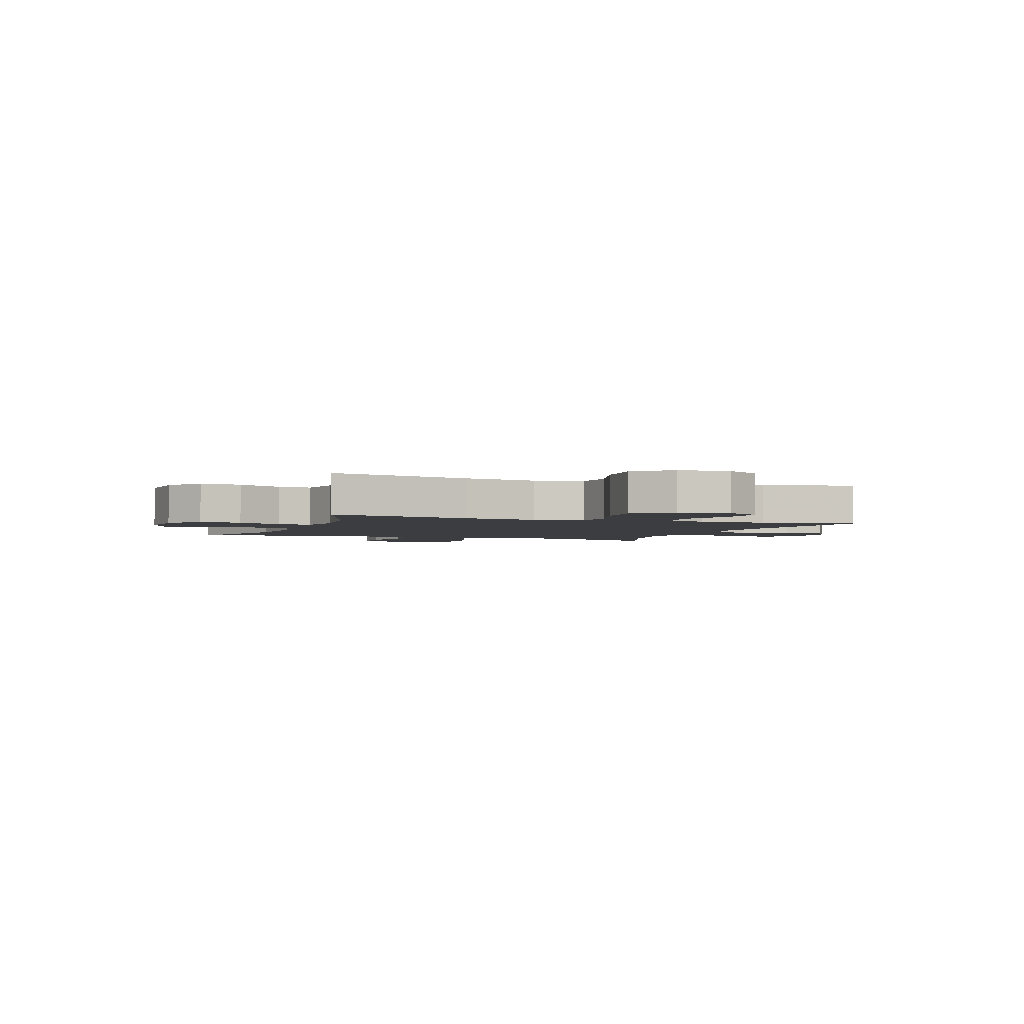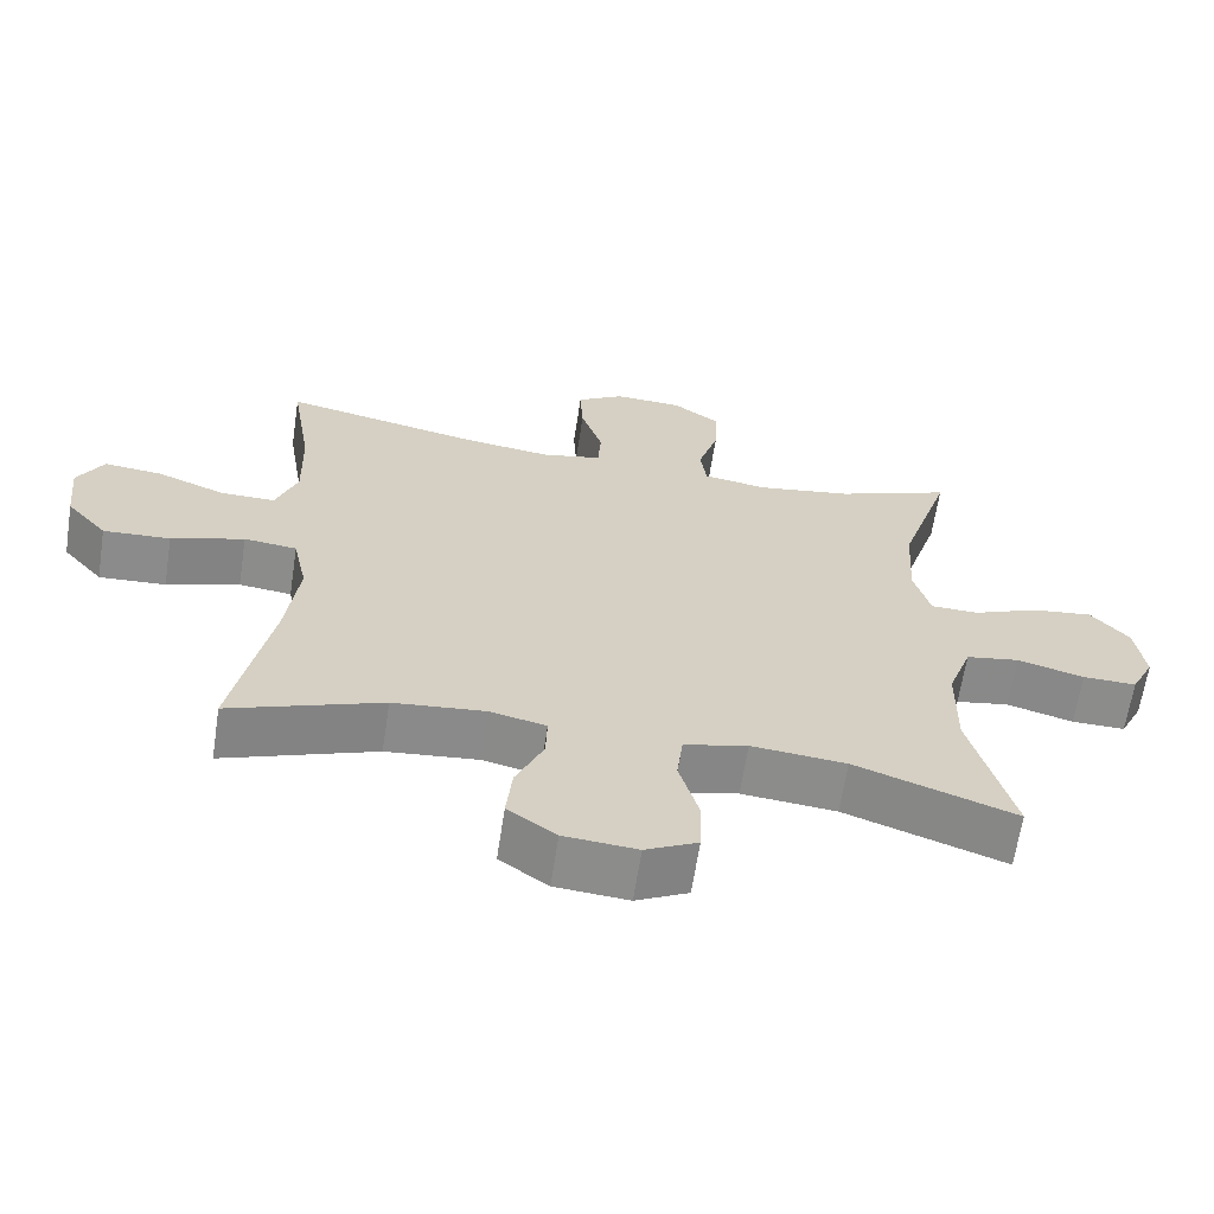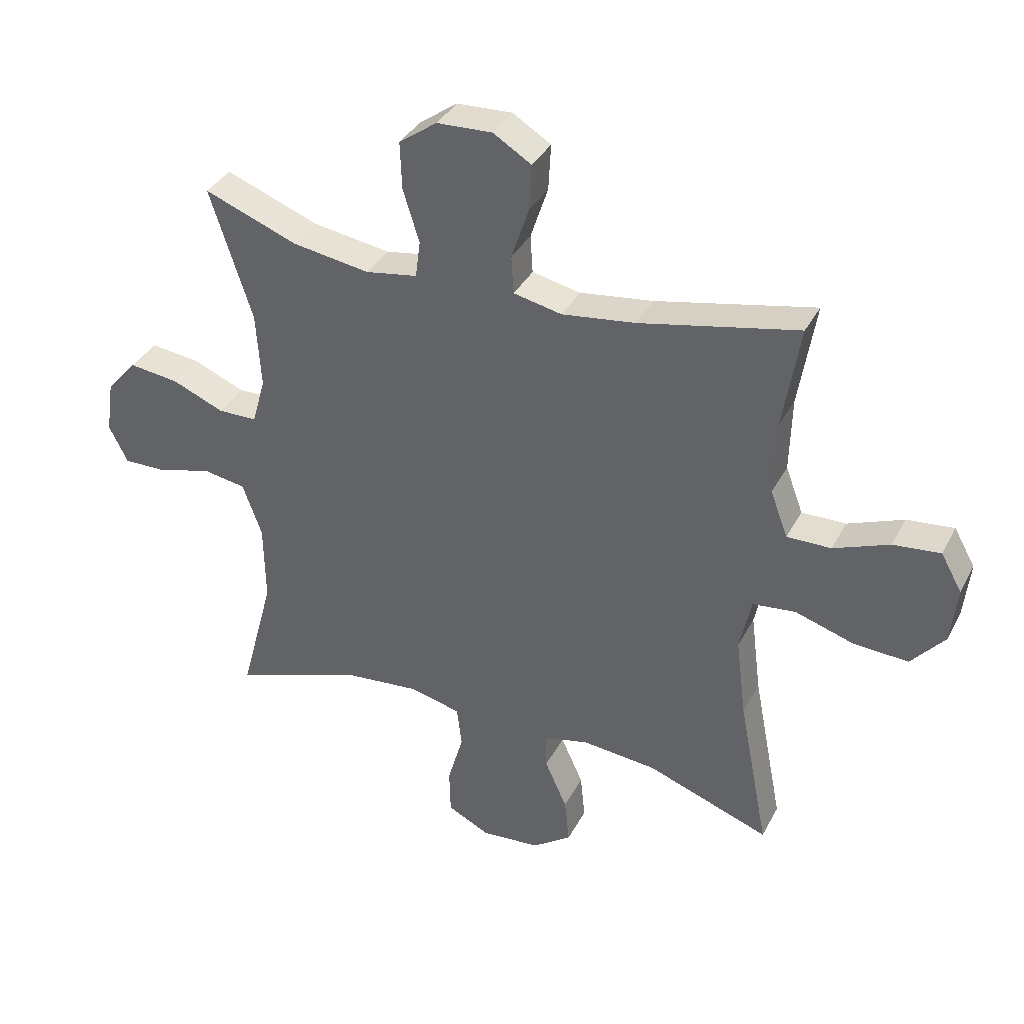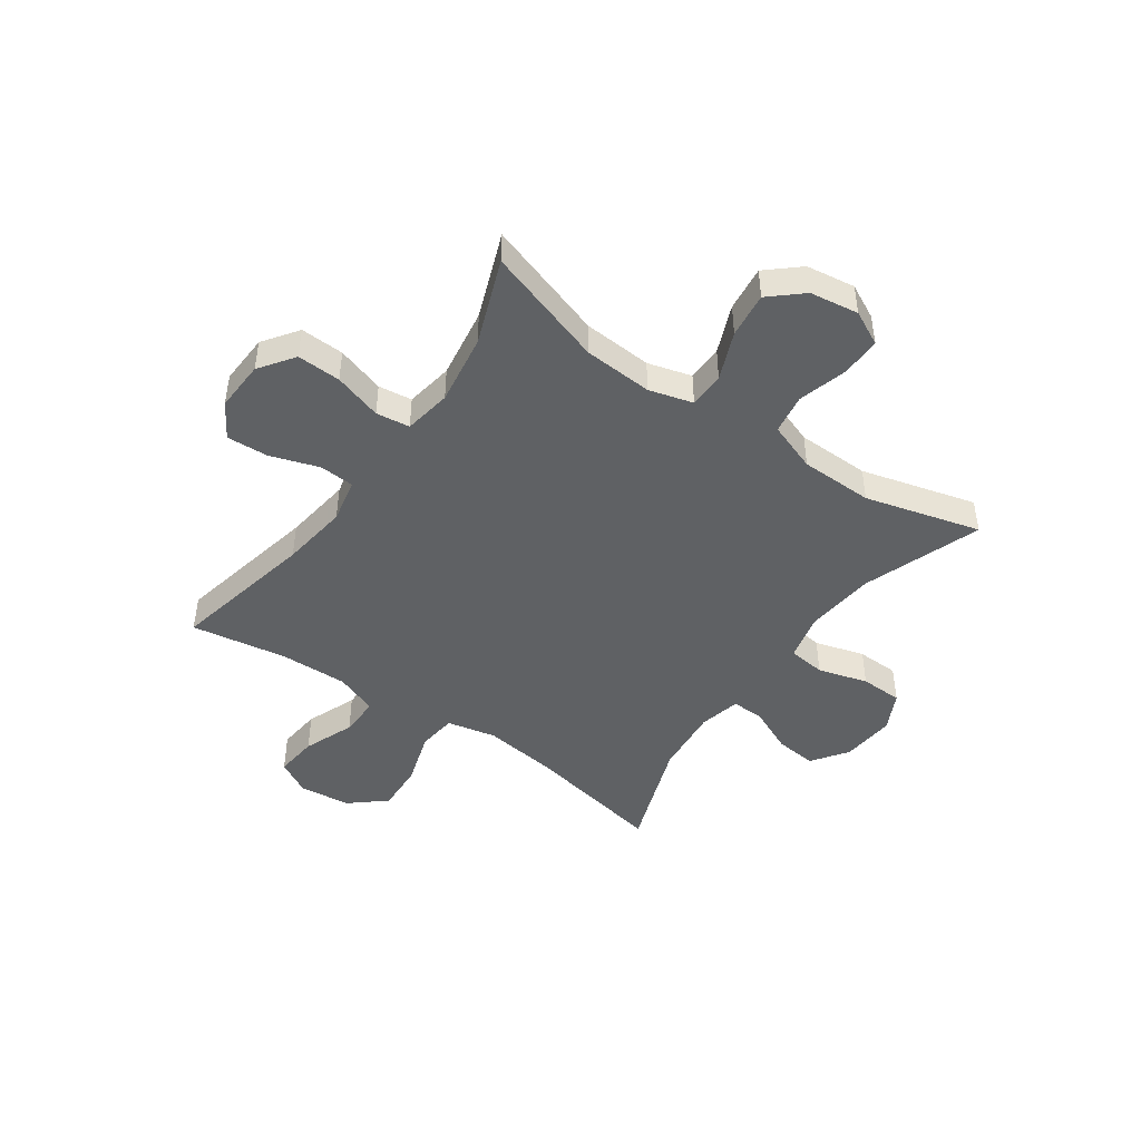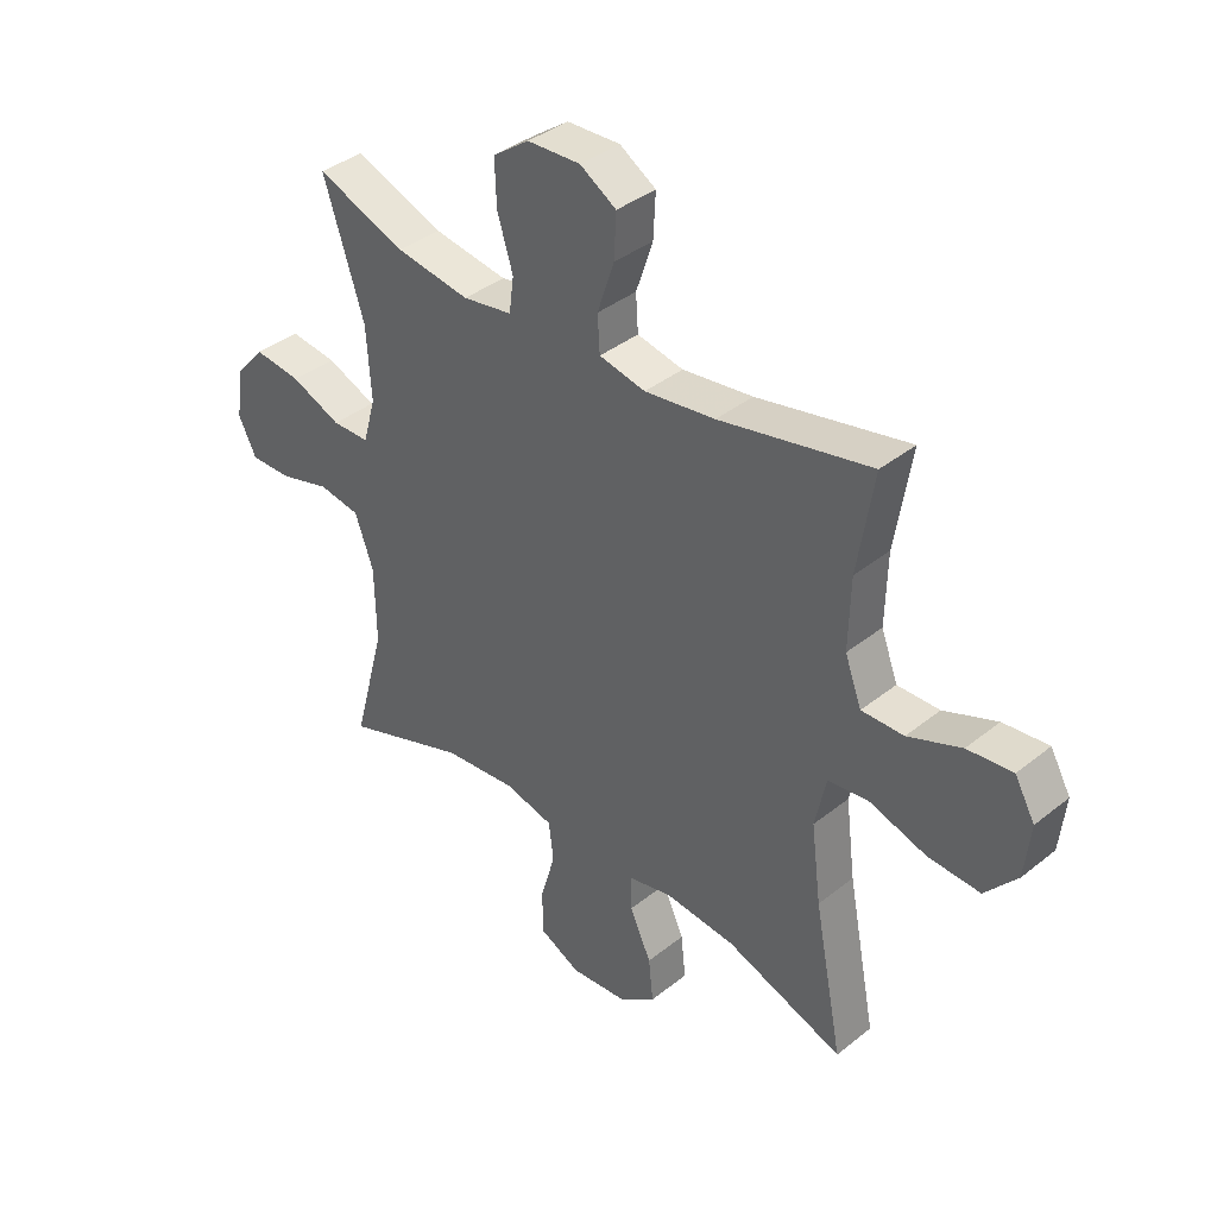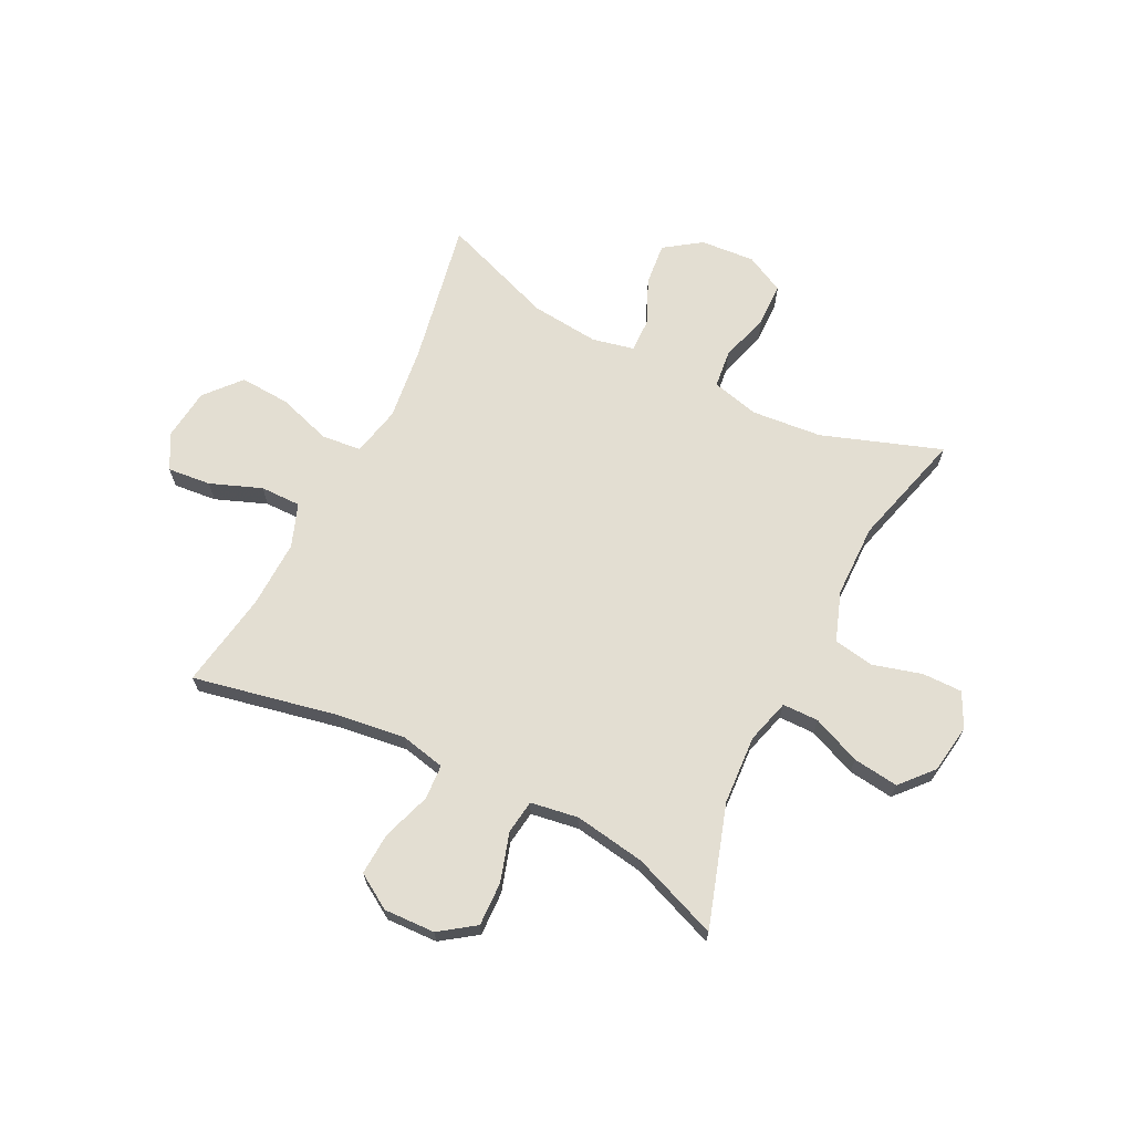
<metadata>
{"format":"obj","ext":"obj","renderer":"f3d","projection":"perspective","resolution":1024,"background":"white","views":[{"elev":-2.8,"azim":-110.4,"up":"+Y"},{"elev":-64.1,"azim":-8.7,"up":"+Z"},{"elev":36.1,"azim":-155.2,"up":"+Z"},{"elev":-45.7,"azim":54.9,"up":"+Y"},{"elev":38.2,"azim":-135.3,"up":"+Z"},{"elev":67.6,"azim":26.8,"up":"+Y"}]}
</metadata>
<code>
v 0.5 0.07 0.5
v 0.43 0.07 0.283
v 0.422 0.07 0.158
v 0.444 0.07 0.079
v 0.509 0.07 0.078
v 0.596 0.07 0.114
v 0.678 0.07 0.124
v 0.729 0.07 0.066
v 0.742 0.07 -0.022
v 0.711 0.07 -0.084
v 0.639 0.07 -0.083
v 0.55 0.07 -0.058
v 0.478 0.07 -0.07
v 0.446 0.07 -0.159
v 0.444 0.07 -0.291
v 0.5 0.07 -0.5
v 0.285 0.07 -0.424
v 0.158 0.07 -0.412
v 0.073 0.07 -0.433
v 0.065 0.07 -0.501
v 0.091 0.07 -0.591
v 0.089 0.07 -0.668
v 0.019 0.07 -0.703
v -0.079 0.07 -0.695
v -0.144 0.07 -0.649
v -0.136 0.07 -0.573
v -0.099 0.07 -0.491
v -0.097 0.07 -0.431
v -0.173 0.07 -0.414
v -0.296 0.07 -0.426
v -0.5 0.07 -0.5
v -0.45 0.07 -0.243
v -0.433 0.07 -0.109
v -0.452 0.07 -0.02
v -0.523 0.07 -0.012
v -0.621 0.07 -0.043
v -0.711 0.07 -0.048
v -0.766 0.07 0.016
v -0.776 0.07 0.11
v -0.741 0.07 0.172
v -0.663 0.07 0.164
v -0.571 0.07 0.128
v -0.498 0.07 0.127
v -0.469 0.07 0.204
v -0.472 0.07 0.327
v -0.5 0.07 0.5
v -0.238 0.07 0.445
v -0.116 0.07 0.429
v -0.036 0.07 0.446
v -0.032 0.07 0.509
v -0.061 0.07 0.596
v -0.065 0.07 0.672
v -0.002 0.07 0.711
v 0.09 0.07 0.707
v 0.153 0.07 0.662
v 0.15 0.07 0.583
v 0.123 0.07 0.496
v 0.131 0.07 0.435
v 0.217 0.07 0.421
v 0.345 0.07 0.441
v 0.5 0 0.5
v 0.43 0 0.283
v 0.422 0 0.158
v 0.444 0 0.079
v 0.509 0 0.078
v 0.596 0 0.114
v 0.678 0 0.124
v 0.729 0 0.066
v 0.742 0 -0.022
v 0.711 0 -0.084
v 0.639 0 -0.083
v 0.55 0 -0.058
v 0.478 0 -0.07
v 0.446 0 -0.159
v 0.444 0 -0.291
v 0.5 0 -0.5
v 0.285 0 -0.424
v 0.158 0 -0.412
v 0.073 0 -0.433
v 0.065 0 -0.501
v 0.091 0 -0.591
v 0.089 0 -0.668
v 0.019 0 -0.703
v -0.079 0 -0.695
v -0.144 0 -0.649
v -0.136 0 -0.573
v -0.099 0 -0.491
v -0.097 0 -0.431
v -0.173 0 -0.414
v -0.296 0 -0.426
v -0.5 0 -0.5
v -0.45 0 -0.243
v -0.433 0 -0.109
v -0.452 0 -0.02
v -0.523 0 -0.012
v -0.621 0 -0.043
v -0.711 0 -0.048
v -0.766 0 0.016
v -0.776 0 0.11
v -0.741 0 0.172
v -0.663 0 0.164
v -0.571 0 0.128
v -0.498 0 0.127
v -0.469 0 0.204
v -0.472 0 0.327
v -0.5 0 0.5
v -0.238 0 0.445
v -0.116 0 0.429
v -0.036 0 0.446
v -0.032 0 0.509
v -0.061 0 0.596
v -0.065 0 0.672
v -0.002 0 0.711
v 0.09 0 0.707
v 0.153 0 0.662
v 0.15 0 0.583
v 0.123 0 0.496
v 0.131 0 0.435
v 0.217 0 0.421
v 0.345 0 0.441
f 55 56 57
f 54 55 57
f 53 54 57
f 52 53 57
f 51 52 57
f 50 51 57
f 49 50 57 58
f 48 49 58 59
f 45 46 47
f 44 45 47 48
f 43 44 48 59
f 40 41 42
f 39 40 42
f 38 39 42
f 37 38 42
f 36 37 42
f 35 36 42
f 34 35 42 43
f 30 31 32
f 29 30 32 33
f 28 29 33 34
f 25 26 27
f 24 25 27
f 23 24 27
f 22 23 27
f 21 22 27
f 20 21 27
f 19 20 27 28
f 43 59 60
f 34 43 60
f 28 34 60
f 19 28 60
f 18 19 60
f 10 11 12
f 9 10 12
f 8 9 12
f 7 8 12
f 6 7 12
f 5 6 12
f 4 5 12 13
f 3 4 13 14
f 18 60 1 2
f 17 18 2 3
f 15 16 17
f 3 14 15 17
f 117 116 115
f 117 115 114
f 117 114 113
f 117 113 112
f 117 112 111
f 117 111 110
f 118 117 110 109
f 119 118 109 108
f 107 106 105
f 108 107 105 104
f 119 108 104 103
f 102 101 100
f 102 100 99
f 102 99 98
f 102 98 97
f 102 97 96
f 102 96 95
f 103 102 95 94
f 92 91 90
f 93 92 90 89
f 94 93 89 88
f 87 86 85
f 87 85 84
f 87 84 83
f 87 83 82
f 87 82 81
f 87 81 80
f 88 87 80 79
f 120 119 103
f 120 103 94
f 120 94 88
f 120 88 79
f 120 79 78
f 72 71 70
f 72 70 69
f 72 69 68
f 72 68 67
f 72 67 66
f 72 66 65
f 73 72 65 64
f 74 73 64 63
f 62 61 120 78
f 63 62 78 77
f 77 76 75
f 77 75 74 63
f 1 61 62 2
f 2 62 63 3
f 3 63 64 4
f 4 64 65 5
f 5 65 66 6
f 6 66 67 7
f 7 67 68 8
f 8 68 69 9
f 9 69 70 10
f 10 70 71 11
f 11 71 72 12
f 12 72 73 13
f 13 73 74 14
f 14 74 75 15
f 15 75 76 16
f 16 76 77 17
f 17 77 78 18
f 18 78 79 19
f 19 79 80 20
f 20 80 81 21
f 21 81 82 22
f 22 82 83 23
f 23 83 84 24
f 24 84 85 25
f 25 85 86 26
f 26 86 87 27
f 27 87 88 28
f 28 88 89 29
f 29 89 90 30
f 30 90 91 31
f 31 91 92 32
f 32 92 93 33
f 33 93 94 34
f 34 94 95 35
f 35 95 96 36
f 36 96 97 37
f 37 97 98 38
f 38 98 99 39
f 39 99 100 40
f 40 100 101 41
f 41 101 102 42
f 42 102 103 43
f 43 103 104 44
f 44 104 105 45
f 45 105 106 46
f 46 106 107 47
f 47 107 108 48
f 48 108 109 49
f 49 109 110 50
f 50 110 111 51
f 51 111 112 52
f 52 112 113 53
f 53 113 114 54
f 54 114 115 55
f 55 115 116 56
f 56 116 117 57
f 57 117 118 58
f 58 118 119 59
f 59 119 120 60
f 60 120 61 1

</code>
